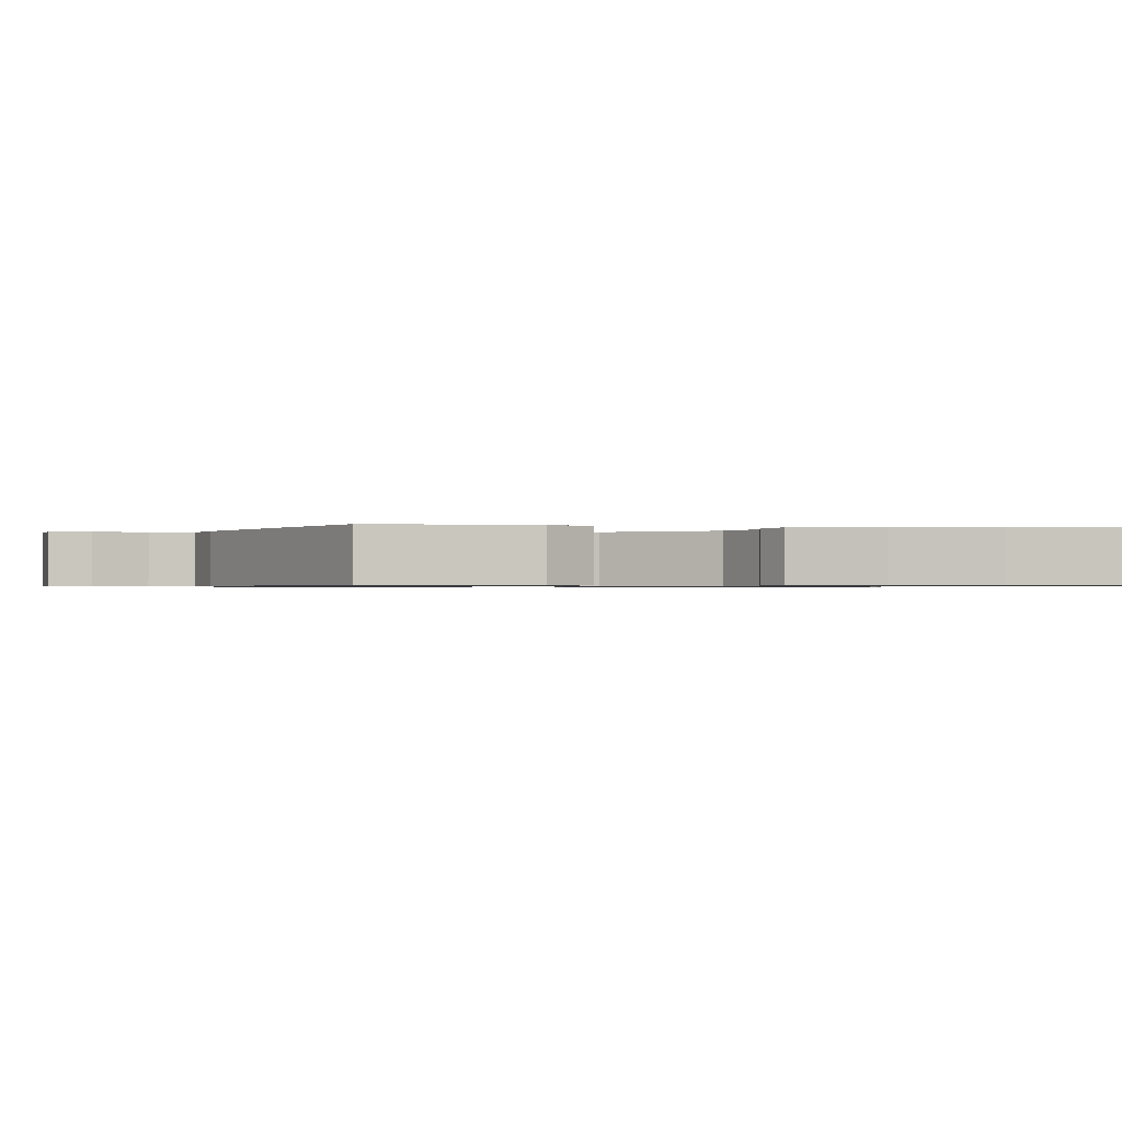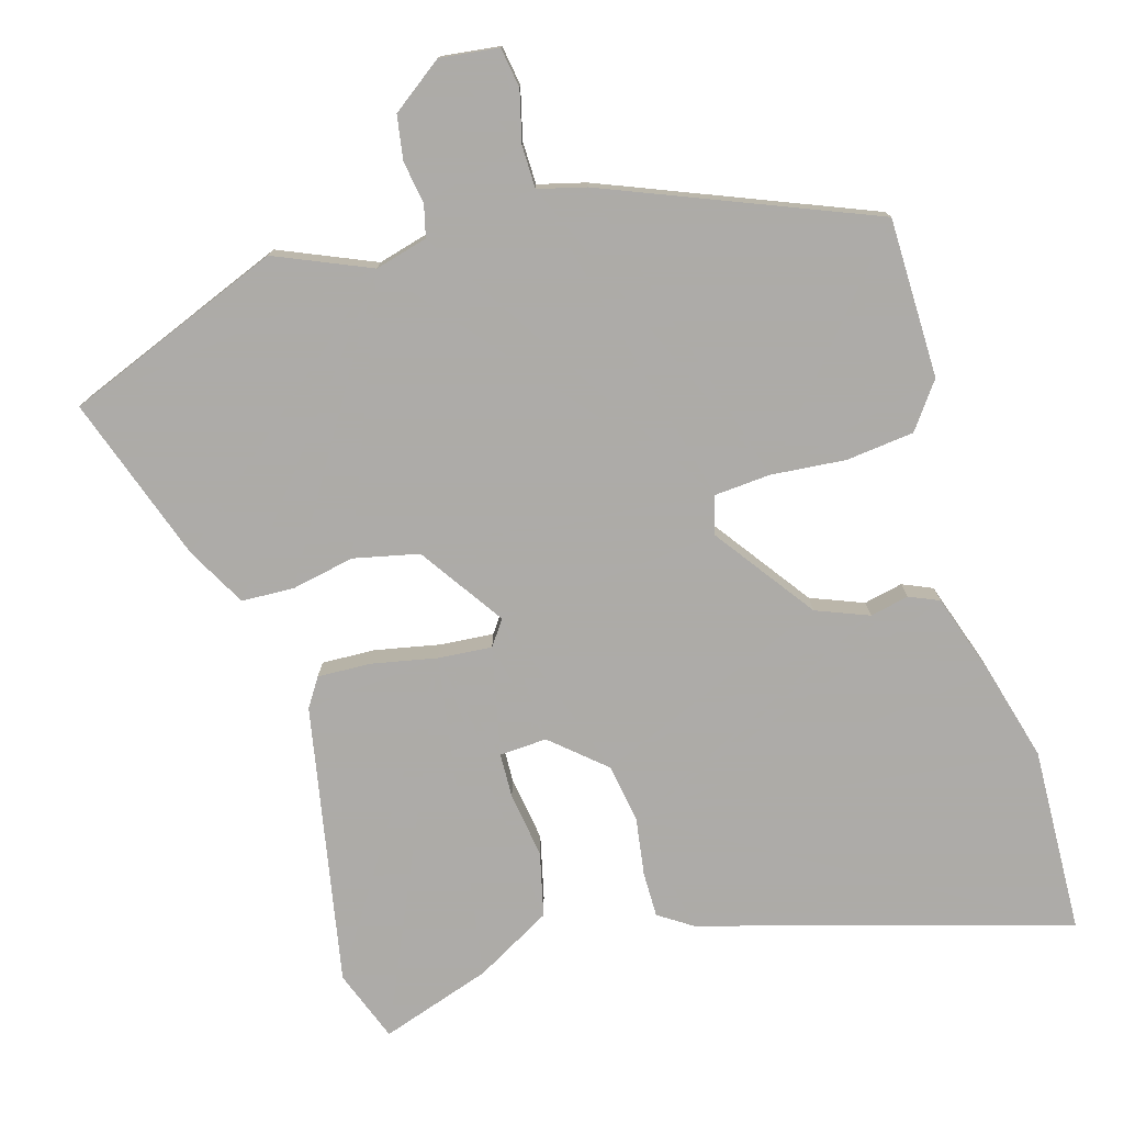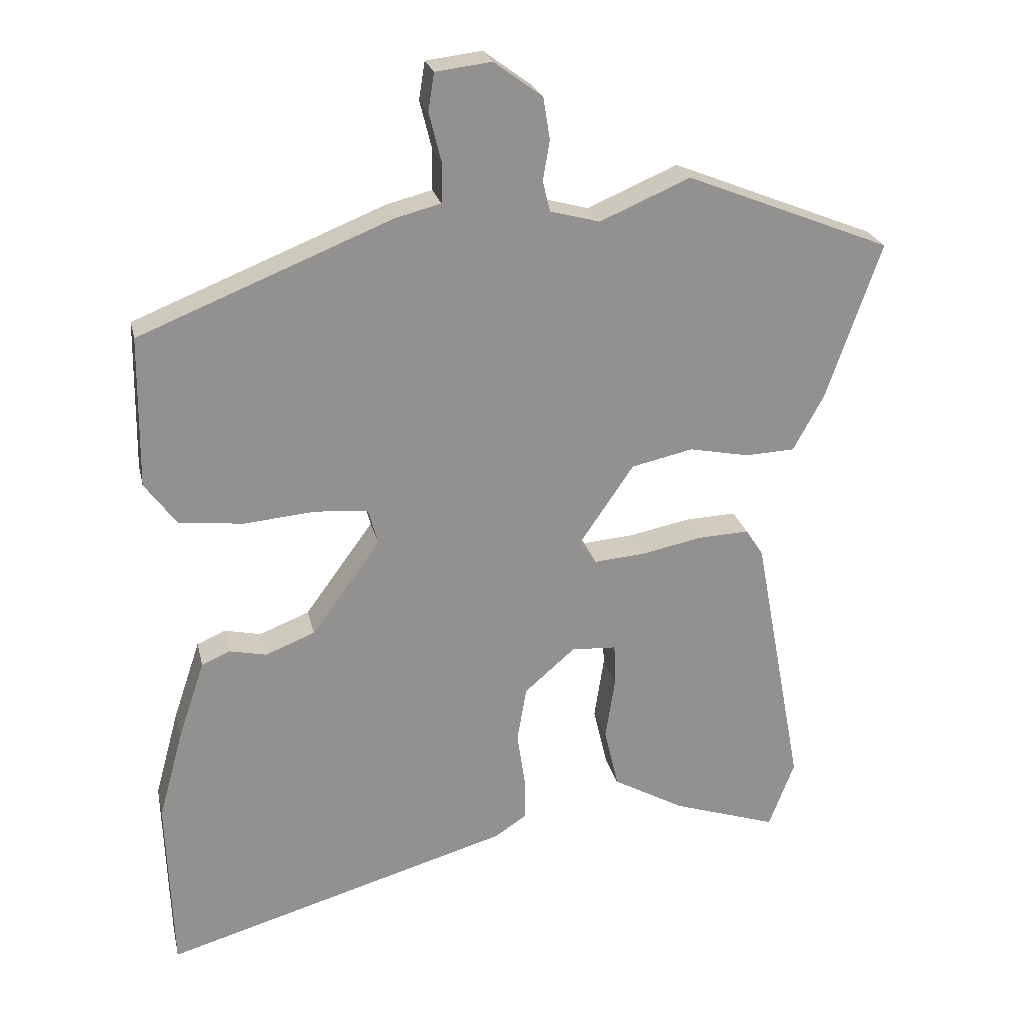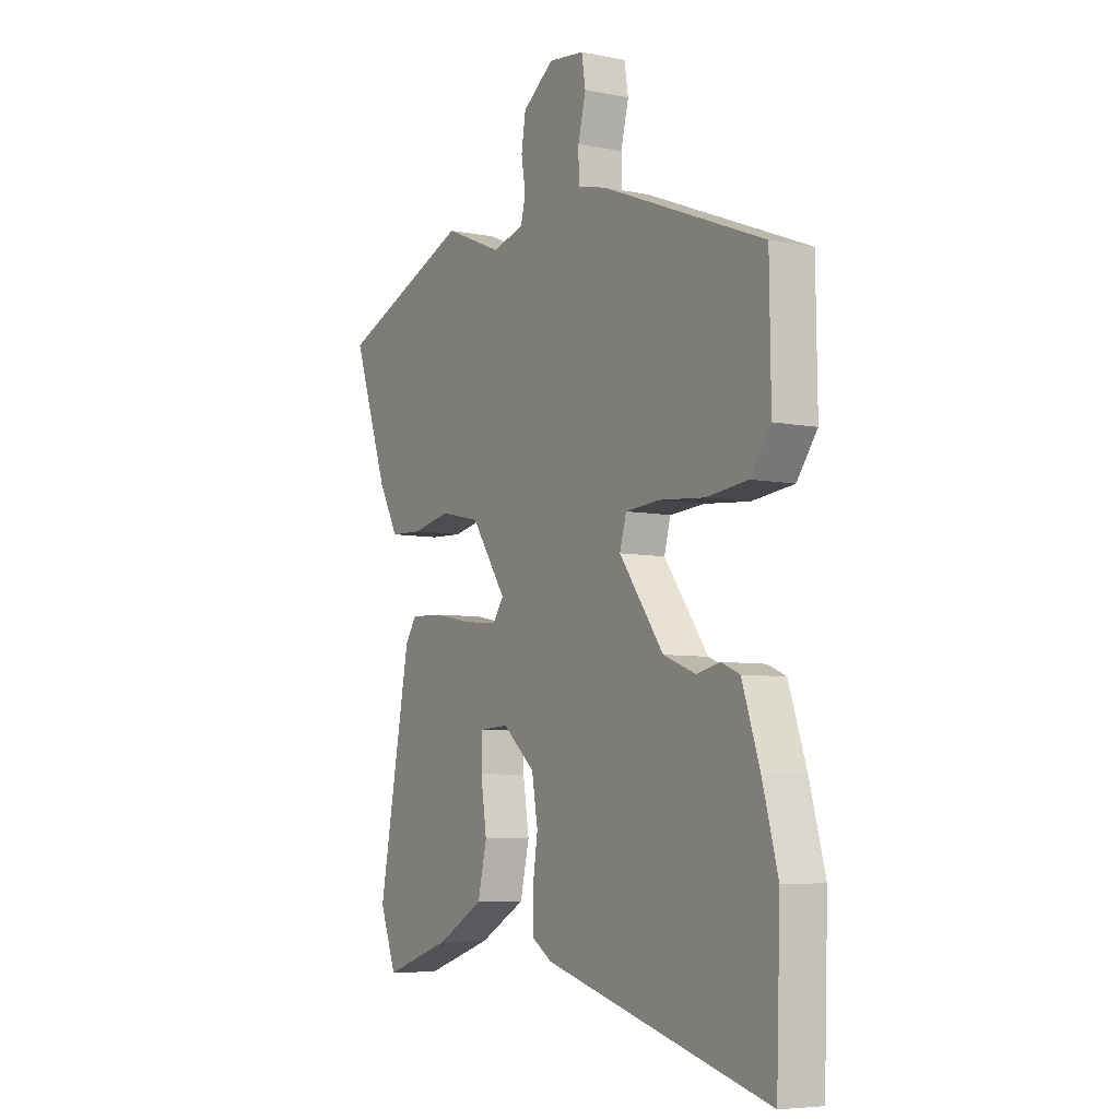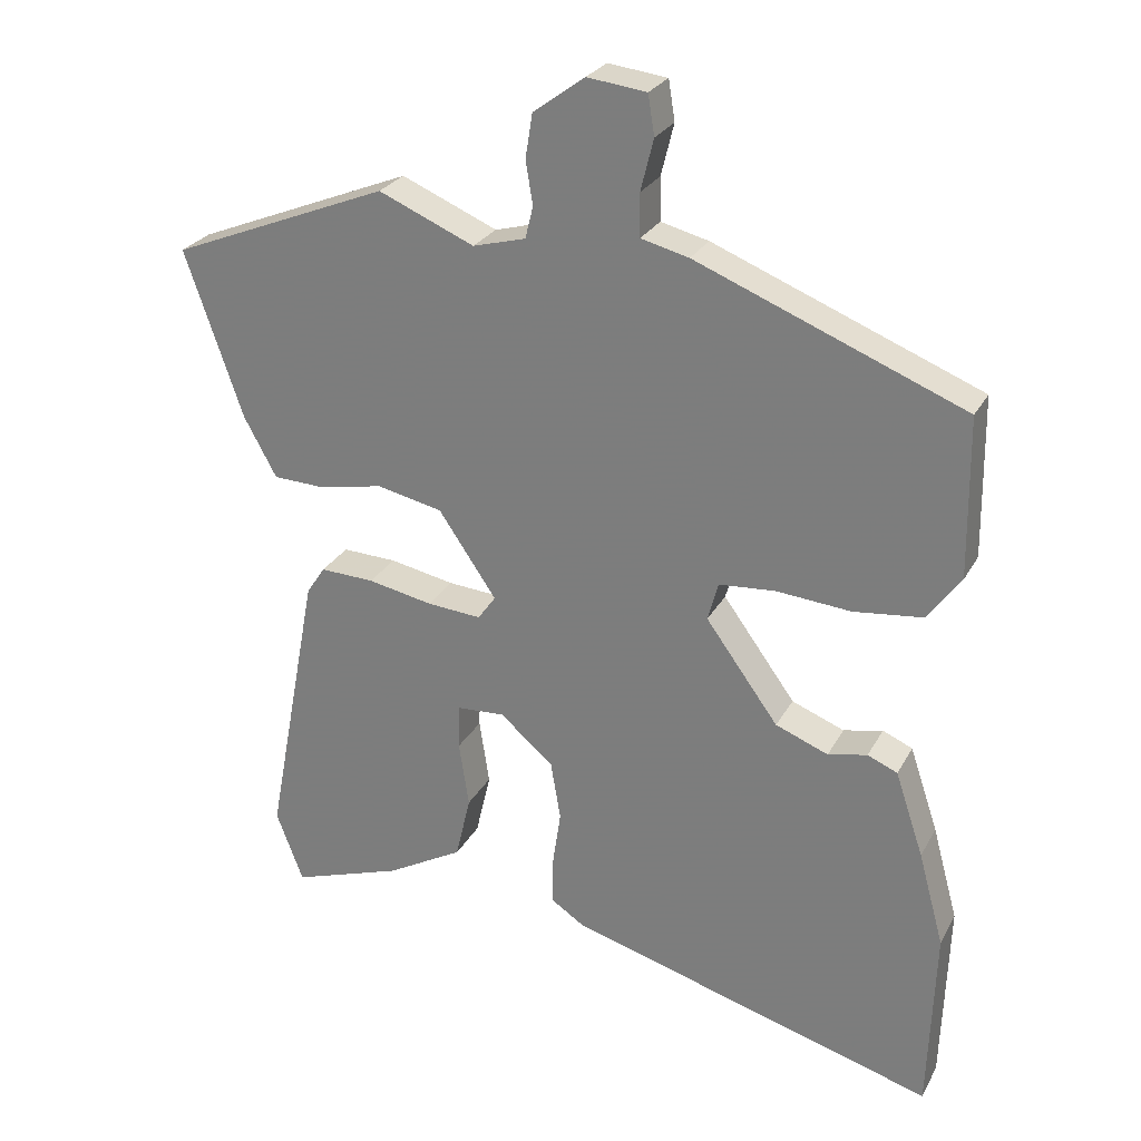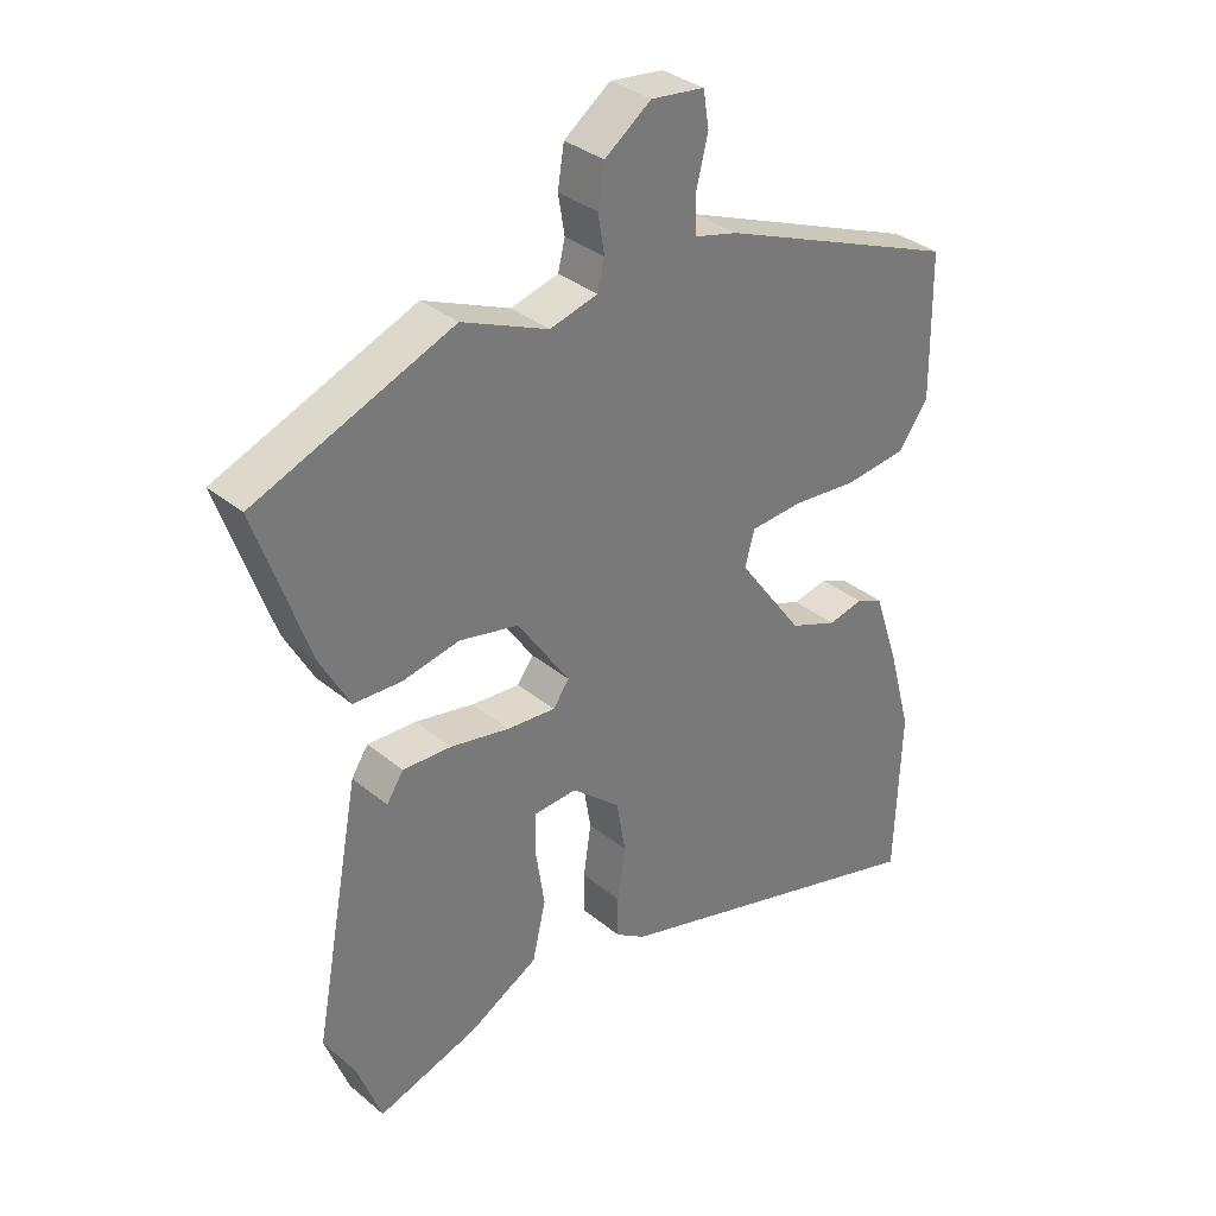
<metadata>
{"format":"obj","ext":"obj","renderer":"f3d","projection":"perspective","resolution":1024,"background":"white","views":[{"elev":-0.7,"azim":80.2,"up":"+Y"},{"elev":-76.5,"azim":16.2,"up":"+Y"},{"elev":24.1,"azim":167.3,"up":"+Z"},{"elev":-6.3,"azim":59.0,"up":"+Z"},{"elev":26.5,"azim":23.1,"up":"+Z"},{"elev":34.0,"azim":-42.0,"up":"+Z"}]}
</metadata>
<code>
v 0.494 0.07 0.393
v 0.497 0.07 0.168
v 0.45 0.07 0.104
v 0.354 0.07 0.093
v 0.249 0.07 0.102
v 0.17 0.07 0.096
v 0.155 0.07 0.042
v 0.257 0.07 -0.098
v 0.331 0.07 -0.127
v 0.386 0.07 -0.115
v 0.428 0.07 -0.133
v 0.468 0.07 -0.252
v 0.504 0.07 -0.384
v 0.495 0.07 -0.646
v -0.024 0.07 -0.497
v -0.071 0.07 -0.466
v -0.071 0.07 -0.402
v -0.059 0.07 -0.32
v -0.073 0.07 -0.238
v -0.148 0.07 -0.173
v -0.215 0.07 -0.177
v -0.217 0.07 -0.24
v -0.203 0.07 -0.332
v -0.224 0.07 -0.422
v -0.331 0.07 -0.482
v -0.487 0.07 -0.534
v -0.525 0.07 -0.433
v -0.451 0.07 -0.038
v -0.425 0.07 0.002
v -0.349 0.07 -0.001
v -0.258 0.07 -0.019
v -0.182 0.07 -0.025
v -0.157 0.07 0.01
v -0.238 0.07 0.129
v -0.33 0.07 0.149
v -0.419 0.07 0.131
v -0.493 0.07 0.134
v -0.539 0.07 0.218
v -0.62 0.07 0.452
v -0.314 0.07 0.575
v -0.18 0.07 0.518
v -0.106 0.07 0.538
v -0.095 0.07 0.583
v -0.105 0.07 0.643
v -0.095 0.07 0.705
v -0.023 0.07 0.758
v 0.06 0.07 0.748
v 0.069 0.07 0.692
v 0.051 0.07 0.62
v 0.052 0.07 0.56
v 0.119 0.07 0.543
v 0.494 0 0.393
v 0.497 0 0.168
v 0.45 0 0.104
v 0.354 0 0.093
v 0.249 0 0.102
v 0.17 0 0.096
v 0.155 0 0.042
v 0.257 0 -0.098
v 0.331 0 -0.127
v 0.386 0 -0.115
v 0.428 0 -0.133
v 0.468 0 -0.252
v 0.504 0 -0.384
v 0.495 0 -0.646
v -0.024 0 -0.497
v -0.071 0 -0.466
v -0.071 0 -0.402
v -0.059 0 -0.32
v -0.073 0 -0.238
v -0.148 0 -0.173
v -0.215 0 -0.177
v -0.217 0 -0.24
v -0.203 0 -0.332
v -0.224 0 -0.422
v -0.331 0 -0.482
v -0.487 0 -0.534
v -0.525 0 -0.433
v -0.451 0 -0.038
v -0.425 0 0.002
v -0.349 0 -0.001
v -0.258 0 -0.019
v -0.182 0 -0.025
v -0.157 0 0.01
v -0.238 0 0.129
v -0.33 0 0.149
v -0.419 0 0.131
v -0.493 0 0.134
v -0.539 0 0.218
v -0.62 0 0.452
v -0.314 0 0.575
v -0.18 0 0.518
v -0.106 0 0.538
v -0.095 0 0.583
v -0.105 0 0.643
v -0.095 0 0.705
v -0.023 0 0.758
v 0.06 0 0.748
v 0.069 0 0.692
v 0.051 0 0.62
v 0.052 0 0.56
v 0.119 0 0.543
f 3 4 5
f 2 3 5
f 1 2 5
f 51 1 5
f 50 51 5
f 47 48 49
f 46 47 49
f 45 46 49
f 44 45 49
f 43 44 49
f 42 43 49 50
f 50 5 6
f 42 50 6
f 41 42 6
f 39 40 41
f 38 39 41
f 37 38 41
f 36 37 41
f 35 36 41
f 34 35 41 6
f 29 30 31
f 28 29 31
f 27 28 31
f 26 27 31
f 25 26 31
f 24 25 31
f 23 24 31
f 22 23 31
f 21 22 31
f 20 21 31 32
f 19 20 32 33
f 16 17 18
f 15 16 18
f 14 15 18
f 13 14 18
f 12 13 18
f 11 12 18
f 10 11 18
f 9 10 18
f 8 9 18 19
f 7 8 19 33
f 6 7 33 34
f 56 55 54
f 56 54 53
f 56 53 52
f 56 52 102
f 56 102 101
f 100 99 98
f 100 98 97
f 100 97 96
f 100 96 95
f 100 95 94
f 101 100 94 93
f 57 56 101
f 57 101 93
f 57 93 92
f 92 91 90
f 92 90 89
f 92 89 88
f 92 88 87
f 92 87 86
f 57 92 86 85
f 82 81 80
f 82 80 79
f 82 79 78
f 82 78 77
f 82 77 76
f 82 76 75
f 82 75 74
f 82 74 73
f 82 73 72
f 83 82 72 71
f 84 83 71 70
f 69 68 67
f 69 67 66
f 69 66 65
f 69 65 64
f 69 64 63
f 69 63 62
f 69 62 61
f 69 61 60
f 70 69 60 59
f 84 70 59 58
f 85 84 58 57
f 1 52 53 2
f 2 53 54 3
f 3 54 55 4
f 4 55 56 5
f 5 56 57 6
f 6 57 58 7
f 7 58 59 8
f 8 59 60 9
f 9 60 61 10
f 10 61 62 11
f 11 62 63 12
f 12 63 64 13
f 13 64 65 14
f 14 65 66 15
f 15 66 67 16
f 16 67 68 17
f 17 68 69 18
f 18 69 70 19
f 19 70 71 20
f 20 71 72 21
f 21 72 73 22
f 22 73 74 23
f 23 74 75 24
f 24 75 76 25
f 25 76 77 26
f 26 77 78 27
f 27 78 79 28
f 28 79 80 29
f 29 80 81 30
f 30 81 82 31
f 31 82 83 32
f 32 83 84 33
f 33 84 85 34
f 34 85 86 35
f 35 86 87 36
f 36 87 88 37
f 37 88 89 38
f 38 89 90 39
f 39 90 91 40
f 40 91 92 41
f 41 92 93 42
f 42 93 94 43
f 43 94 95 44
f 44 95 96 45
f 45 96 97 46
f 46 97 98 47
f 47 98 99 48
f 48 99 100 49
f 49 100 101 50
f 50 101 102 51
f 51 102 52 1

</code>
